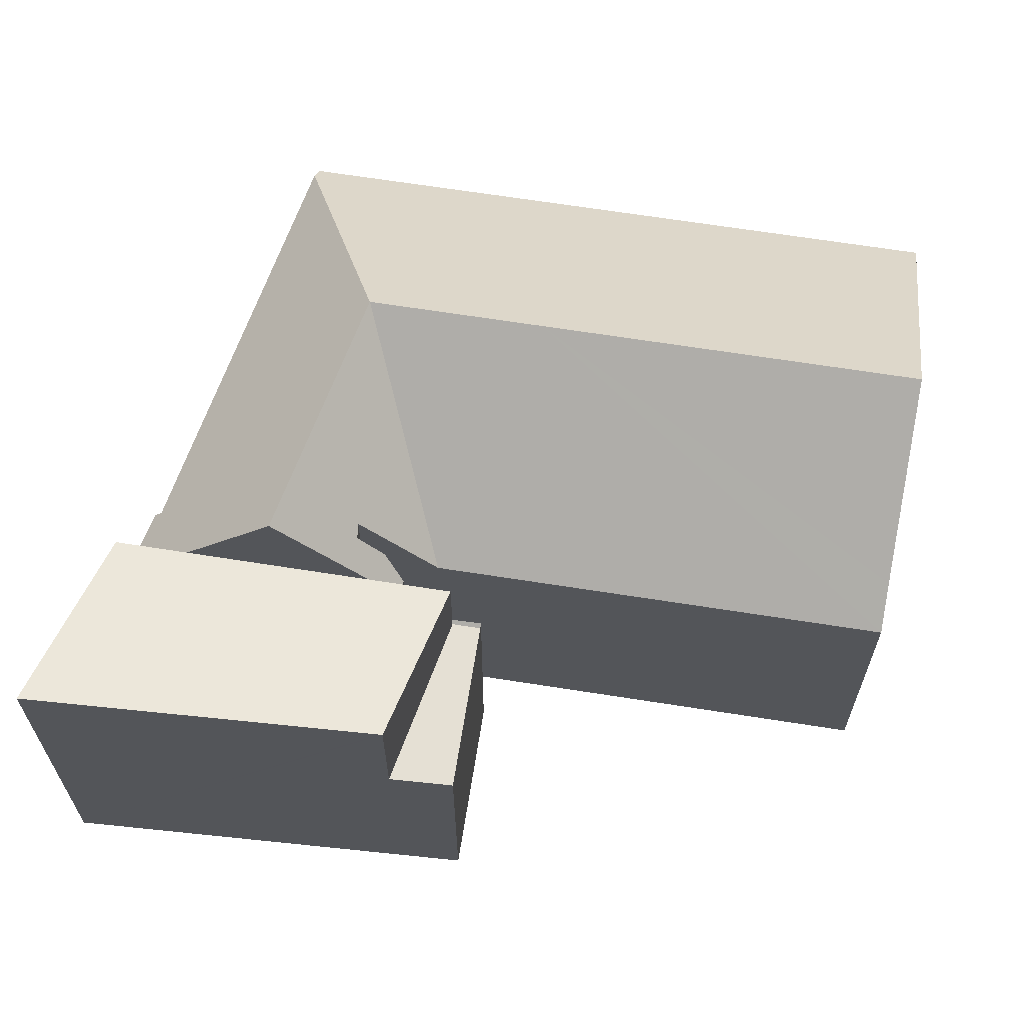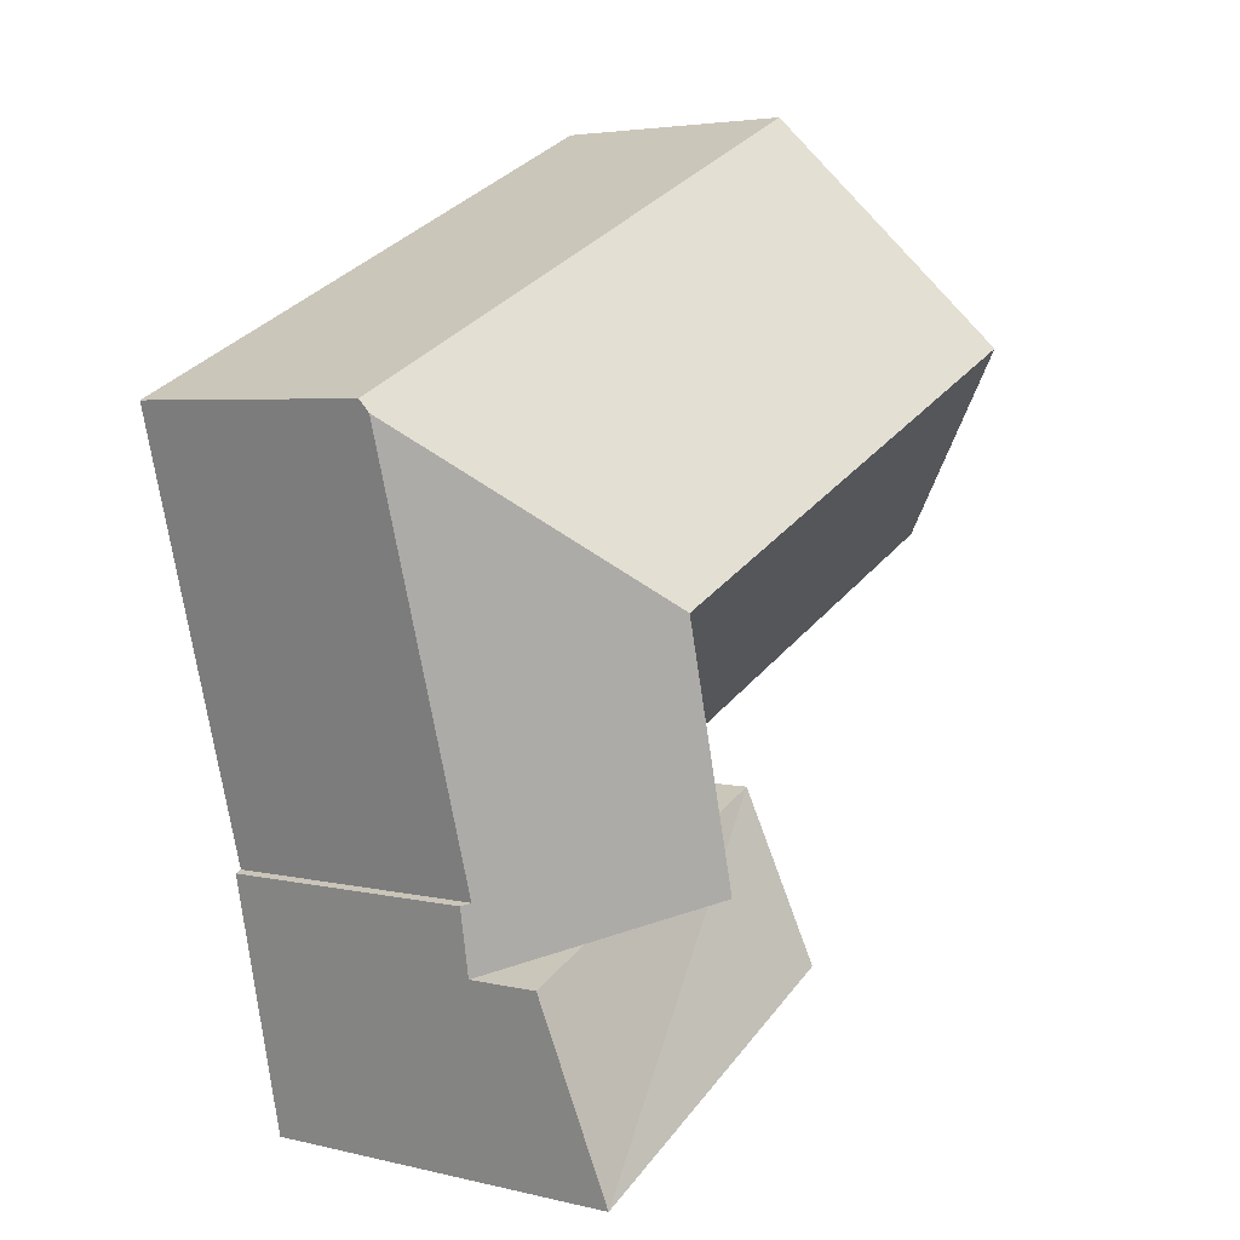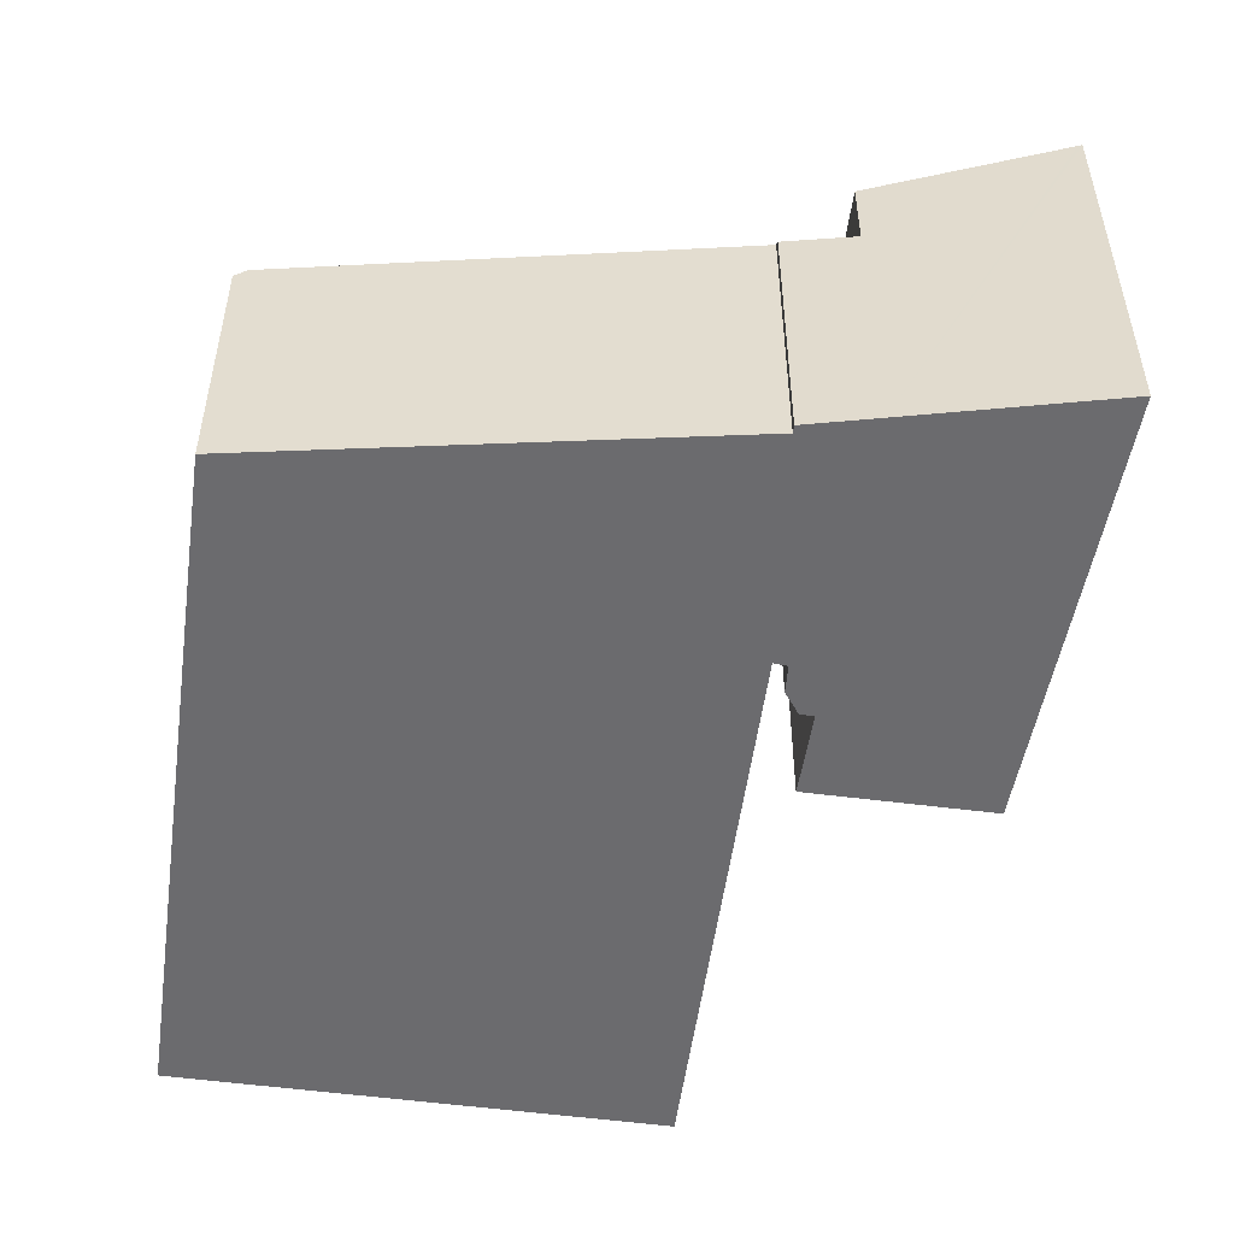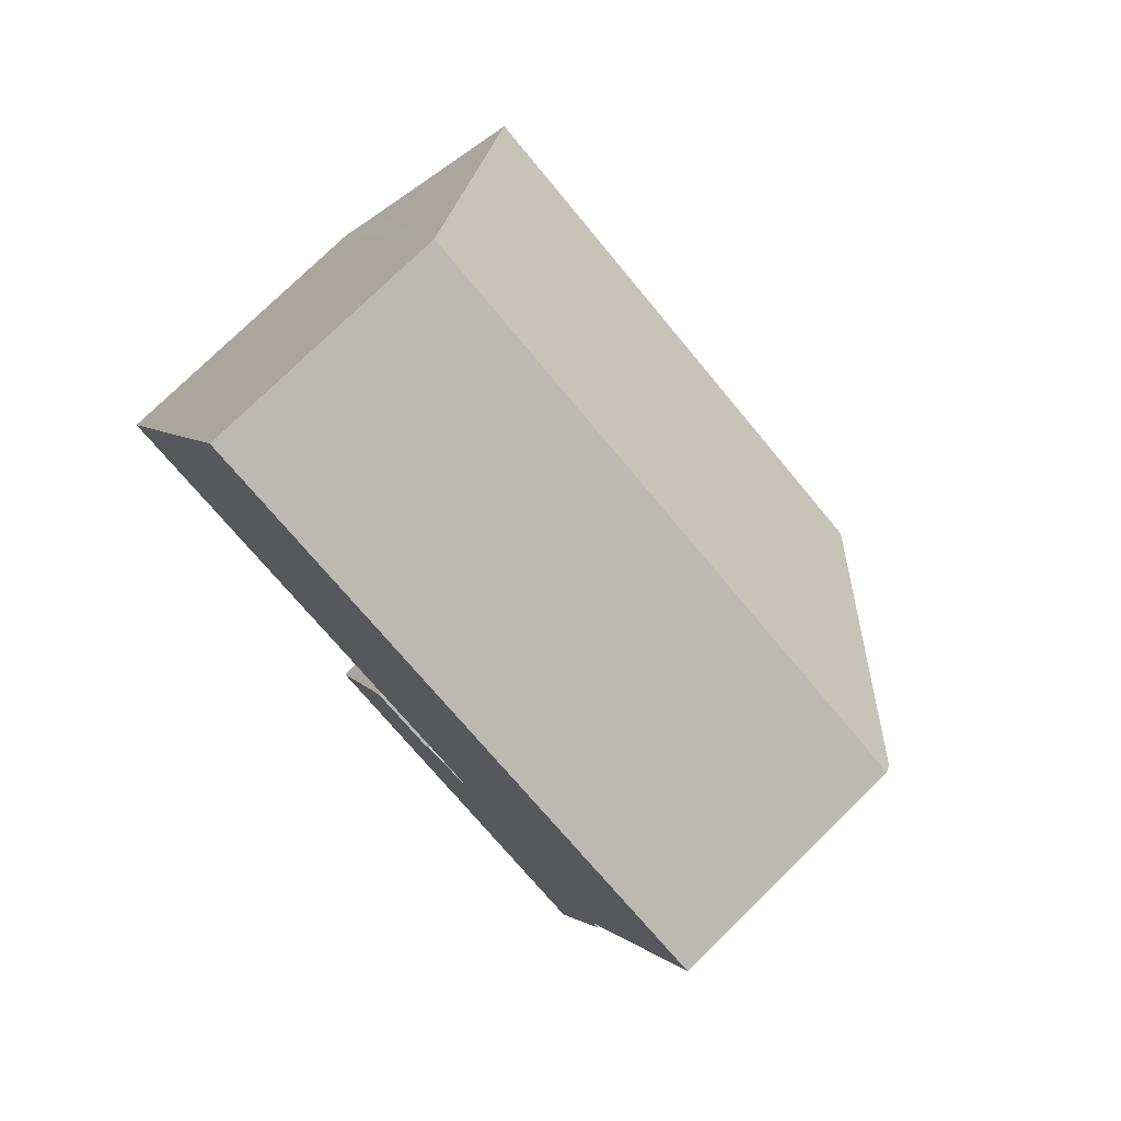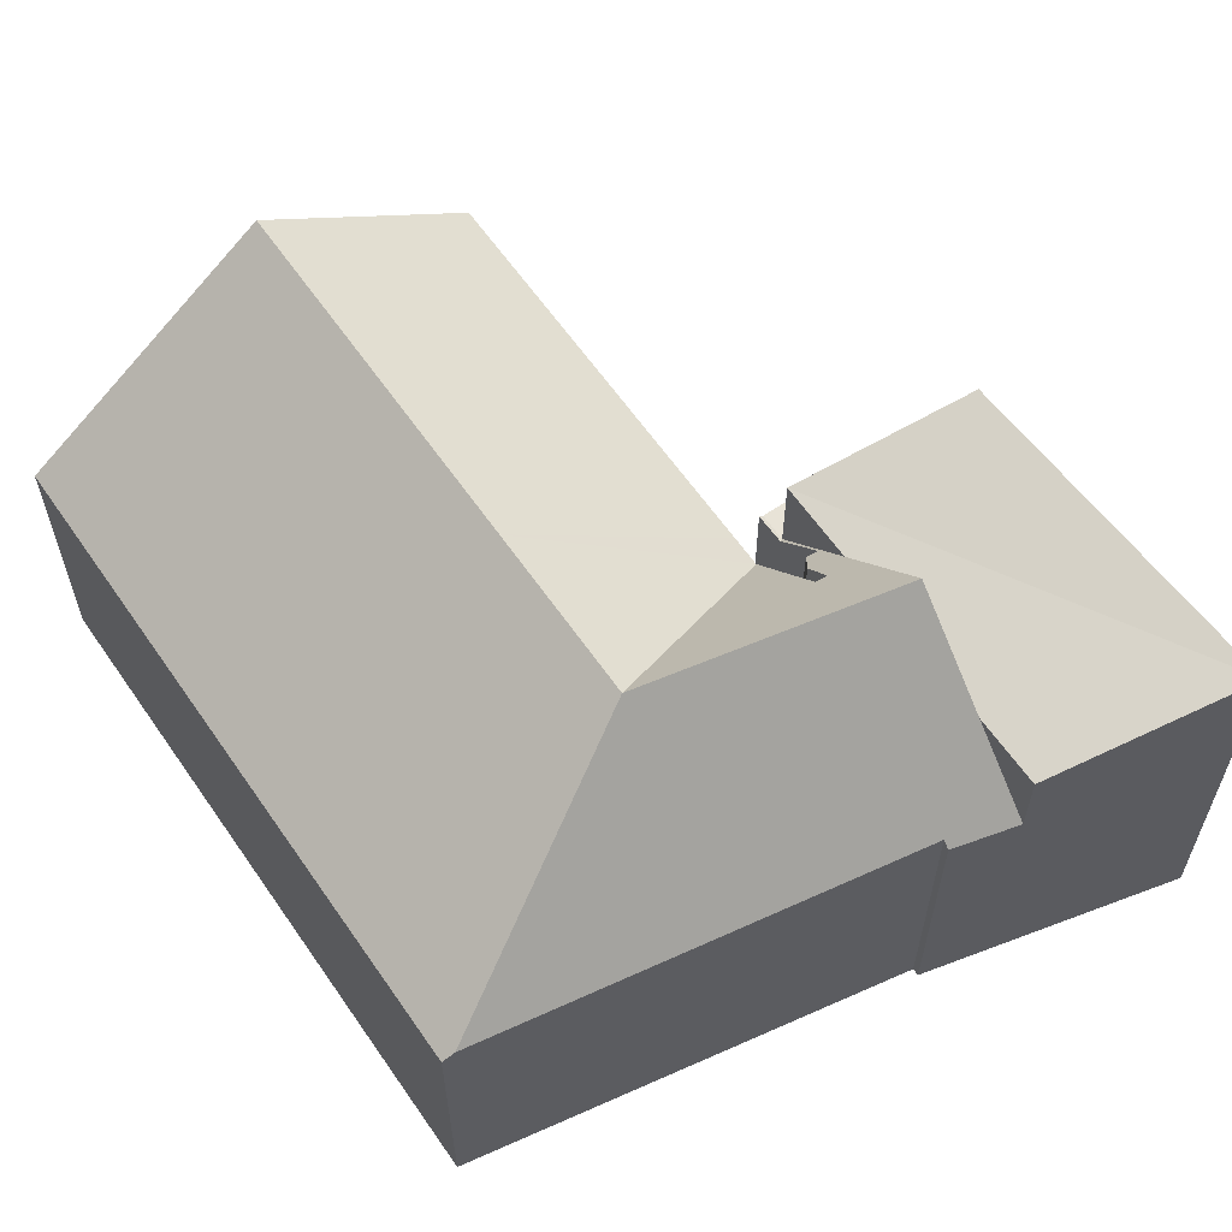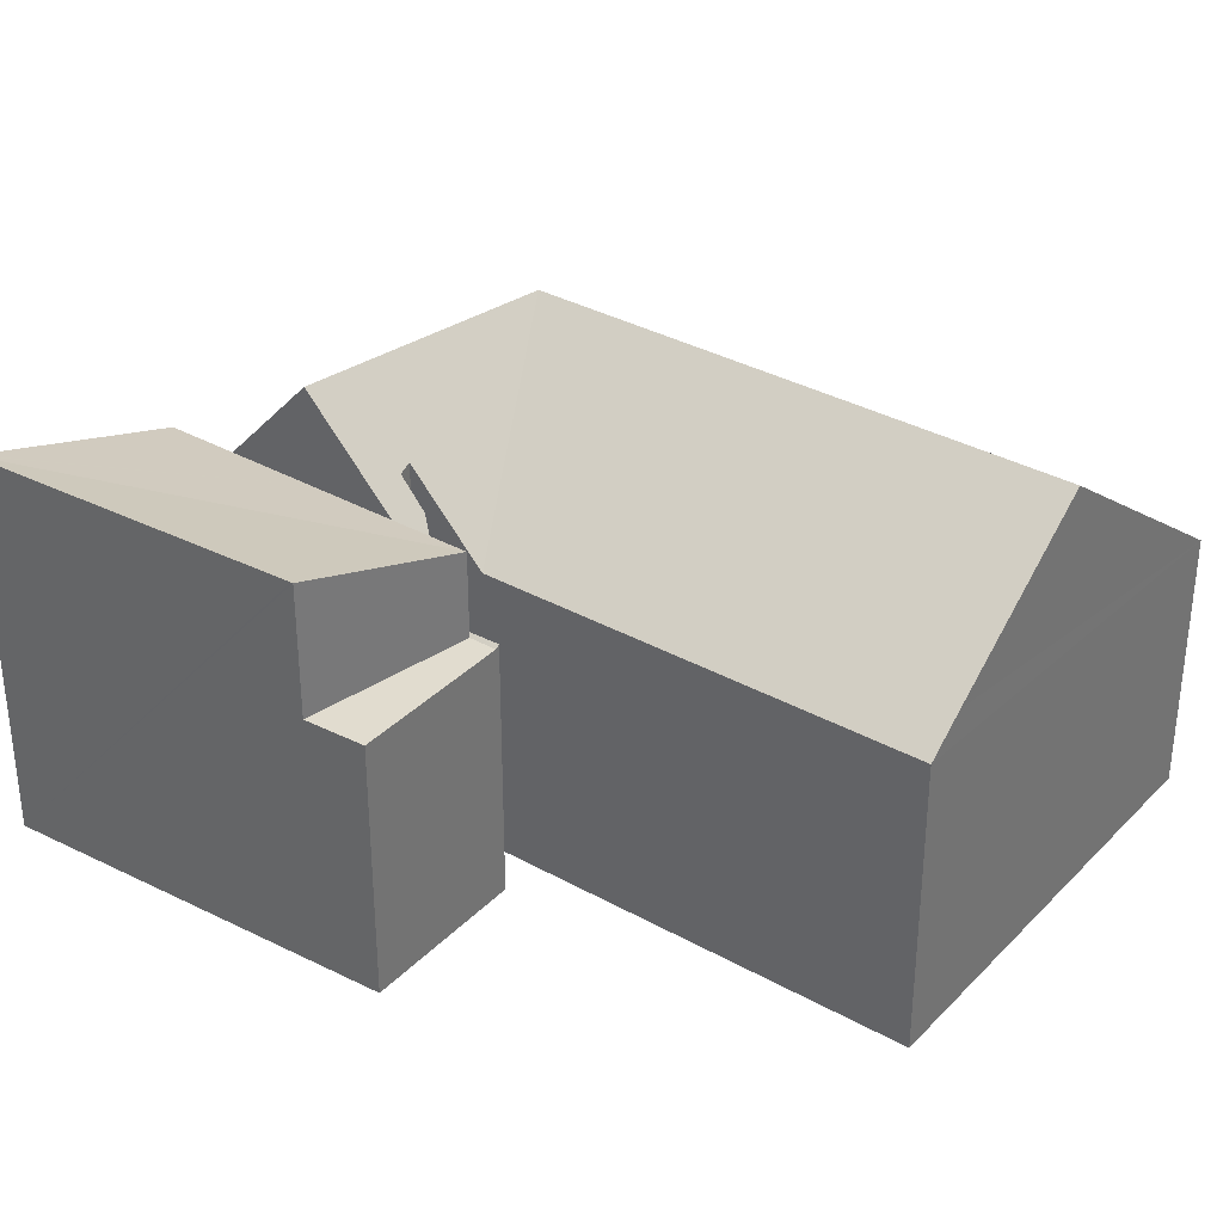
<metadata>
{"format":"obj","ext":"obj","renderer":"f3d","projection":"perspective","resolution":1024,"background":"white","views":[{"elev":65.8,"azim":-145.8,"up":"+Y"},{"elev":4.1,"azim":128.4,"up":"+Z"},{"elev":-53.5,"azim":107.4,"up":"+Y"},{"elev":76.5,"azim":45.6,"up":"+Z"},{"elev":61.5,"azim":80.6,"up":"+Y"},{"elev":34.3,"azim":-117.9,"up":"+Y"}]}
</metadata>
<code>
v  31.95 11.08 4.987
v  19.79 10.73 11.23
v  32.08 10.73 5.464
v  23.64 18.09 -1.795
v  7.969 10.73 16.77
v  17.32 18.09 1.17
v  3.616 18.09 7.596
v  27.11 11.07 -14.75
v  27.4 11.48 -11.96
v  27.66 11.17 -12.07
v  24.48 14.16 -13.52
v  21.14 18.09 -11.95
v  14.82 10.65 -8.987
v  14.94 10.76 -8.886
v  17.79 14.16 -10.38
v  16.73 12.88 -9.774
v  16.93 12.97 -9.293
v  17.94 13.98 -9.086
v  18.93 15.13 -9.495
v  19.21 15.3 -9.031
v  16.39 11.98 -7.706
v  10.87 10.65 -14.64
v  13.13 10.65 -15.85
v  13.77 10.65 -8.498
v  13.85 10.78 -8.342
v  14.85 10.76 -8.842
v  15.26 11.98 -7.176
v  0 11.99 7.344e-16
v  0.718 13.19 1.487
v  0 0 0
v  7.969 -1.027e-15 16.77
v  0.718 -9.105e-17 1.487
v  3.616 -4.651e-16 7.596
v  10.87 8.966e-16 -14.64
v  13.85 5.108e-16 -8.342
v  13.77 5.204e-16 -8.498
v  16.93 5.69e-16 -9.293
v  16.73 5.985e-16 -9.774
v  19.21 5.53e-16 -9.031
v  18.93 5.814e-16 -9.495
v  19.79 -6.875e-16 11.23
v  32.08 -3.346e-16 5.464
v  27.4 7.32e-16 -11.96
v  27.66 7.393e-16 -12.07
v  14.94 5.441e-16 -8.886
v  14.85 5.414e-16 -8.842
v  31.95 -3.054e-16 4.987
v  27.11 9.033e-16 -14.75
v  14.82 5.503e-16 -8.987
v  13.13 9.707e-16 -15.85
v  21.14 7.318e-16 -11.95
v  24.48 8.279e-16 -13.52
v  17.79 6.358e-16 -10.38
v  15.26 4.394e-16 -7.176
v  16.39 4.719e-16 -7.706
v  17.94 5.564e-16 -9.086
v  21.14 14.16 -11.95
v  25.52 16 -22.34
v  25.49 16.04 -22.49
v  27.11 14.16 -14.75
v  14.82 14.16 -8.987
v  13.21 16.04 -15.9
v  13.13 16.04 -15.85
v  24.96 16.04 -22.2
v  25.49 1.377e-15 -22.49
v  25.52 1.368e-15 -22.34
v  24.96 1.36e-15 -22.2
v  13.21 9.735e-16 -15.9
g defaultobject
f 1 2 3
f 2 1 4
f 2 4 5
f 5 4 6
f 5 6 7
f 8 9 10
f 9 4 1
f 4 9 8
f 4 8 11
f 4 11 12
f 13 14 15
f 16 15 14
f 17 15 16
f 18 15 17
f 19 15 18
f 12 15 19
f 20 12 19
f 21 4 20
f 12 20 4
f 22 13 23
f 13 22 24
f 25 13 24
f 13 25 26
f 13 26 14
f 21 6 4
f 6 21 27
f 6 27 28
f 6 28 29
f 6 29 7
f 29 5 7
f 5 29 28
f 5 28 30
f 5 30 31
f 31 30 32
f 31 32 33
f 34 24 22
f 24 35 25
f 35 24 34
f 35 34 36
f 16 37 17
f 37 16 38
f 19 39 20
f 39 19 40
f 31 2 5
f 2 31 41
f 2 41 3
f 3 41 42
f 43 10 9
f 10 43 44
f 35 26 25
f 26 35 14
f 14 38 16
f 38 14 45
f 45 14 35
f 45 35 46
f 3 9 1
f 9 3 42
f 9 42 43
f 43 42 47
f 44 8 10
f 8 44 48
f 49 23 13
f 23 49 50
f 11 15 12
f 15 11 8
f 15 8 48
f 15 48 13
f 13 48 49
f 49 48 51
f 51 48 52
f 49 51 53
f 50 22 23
f 22 50 34
f 39 21 20
f 21 39 27
f 27 39 28
f 28 39 54
f 28 54 30
f 54 39 55
f 17 56 18
f 56 17 37
f 18 40 19
f 40 18 56
f 50 49 34
f 36 34 49
f 45 36 49
f 46 36 45
f 35 36 46
f 53 38 49
f 45 49 38
f 37 40 56
f 48 44 52
f 51 52 44
f 53 51 44
f 38 53 44
f 37 38 44
f 43 37 44
f 40 37 43
f 47 40 43
f 39 40 47
f 55 39 47
f 54 55 47
f 30 54 47
f 32 30 47
f 33 32 47
f 31 33 47
f 41 31 47
f 42 41 47
f 57 58 59
f 58 57 11
f 58 11 60
f 61 62 63
f 62 61 64
f 64 61 59
f 59 61 15
f 59 15 57
f 49 15 61
f 15 49 57
f 57 49 11
f 11 49 60
f 60 49 48
f 48 49 51
f 51 49 53
f 48 51 52
f 48 58 60
f 58 48 59
f 59 48 65
f 65 48 66
f 65 64 59
f 64 65 62
f 62 65 63
f 63 65 67
f 63 67 50
f 50 67 68
f 50 61 63
f 61 50 49
f 50 53 49
f 53 50 68
f 53 68 67
f 53 67 51
f 51 67 52
f 52 67 48
f 48 67 66
f 66 67 65

</code>
